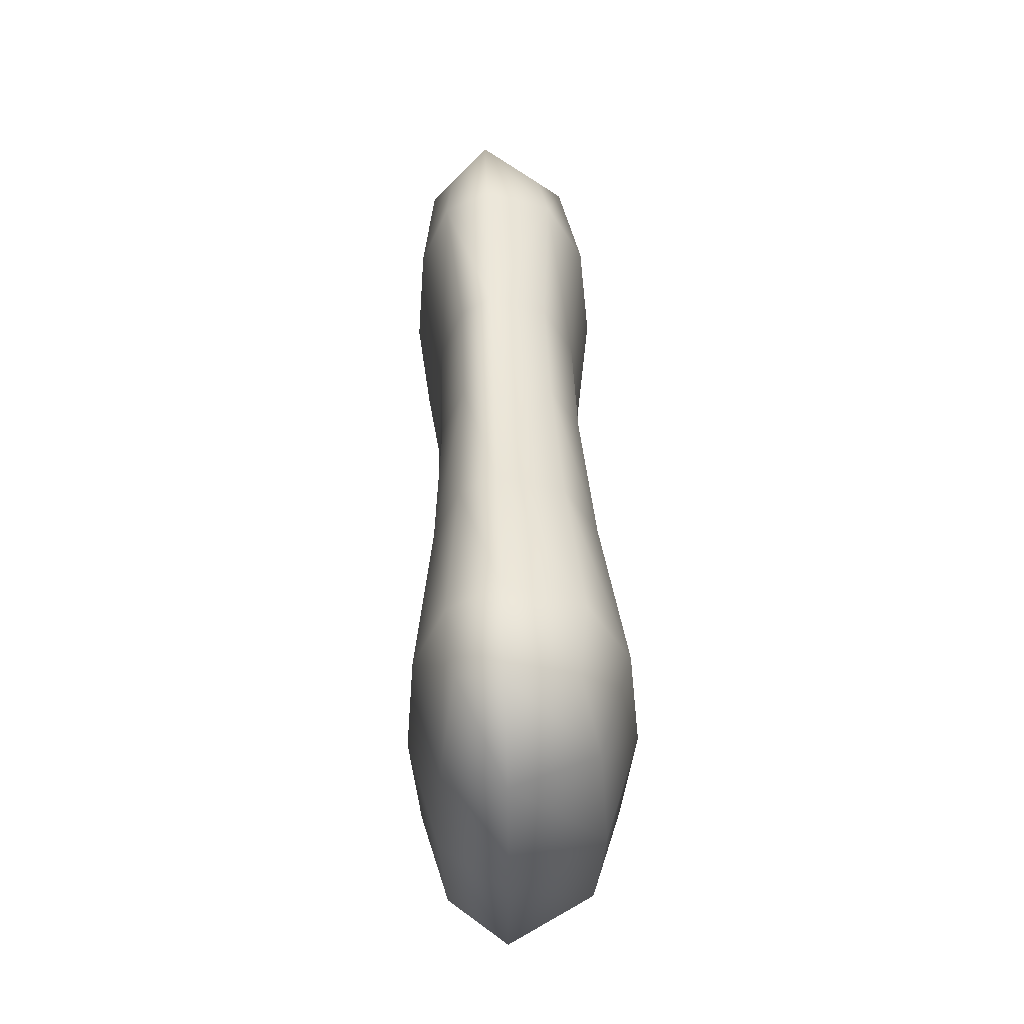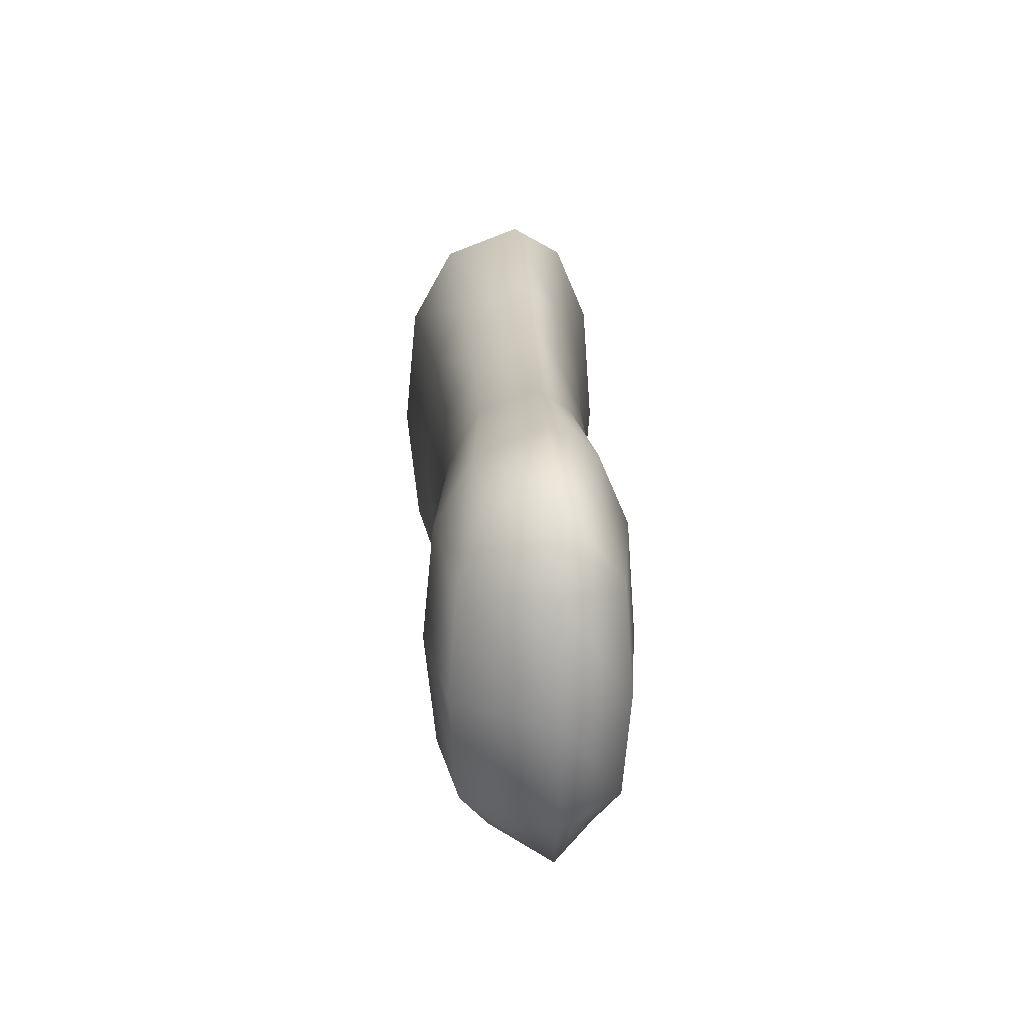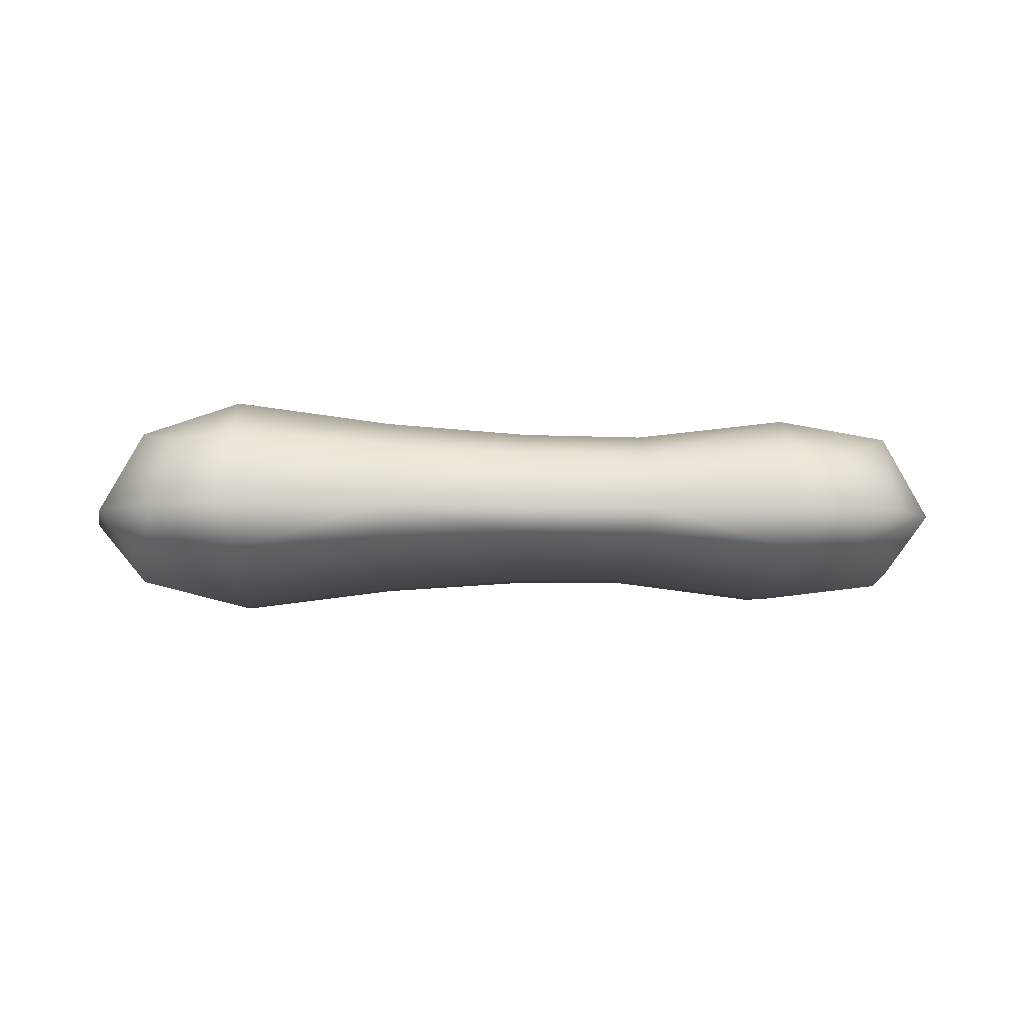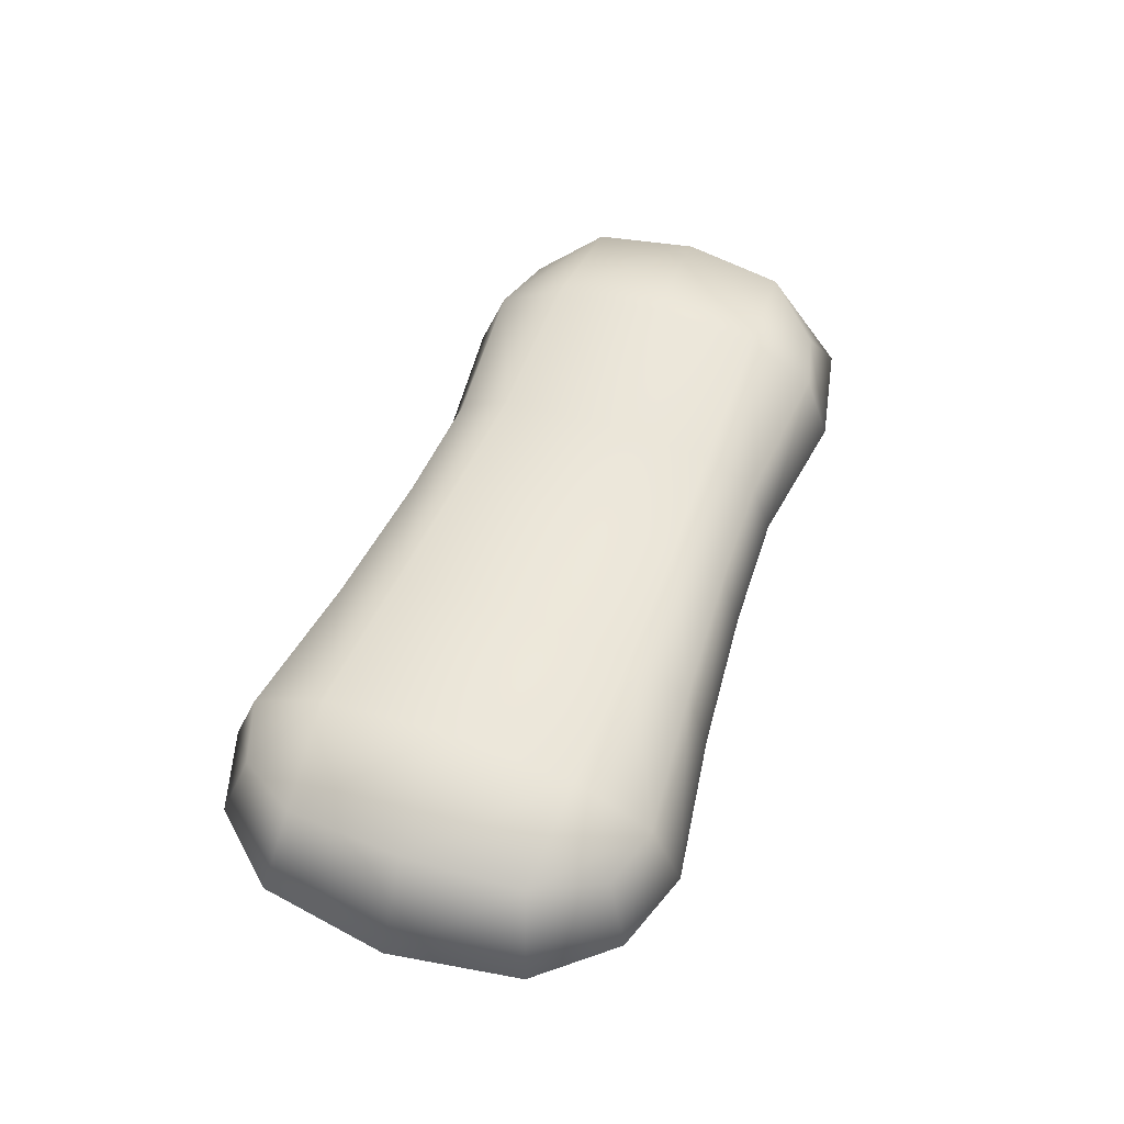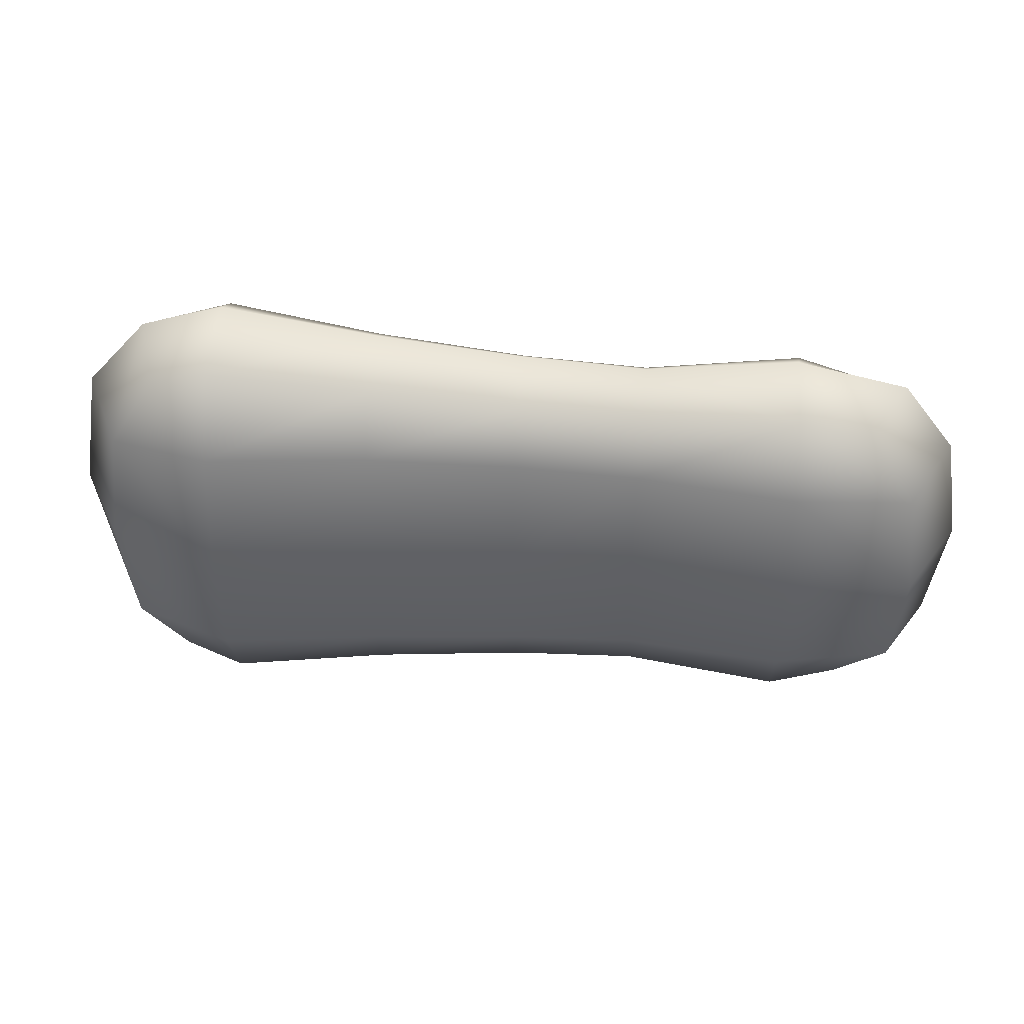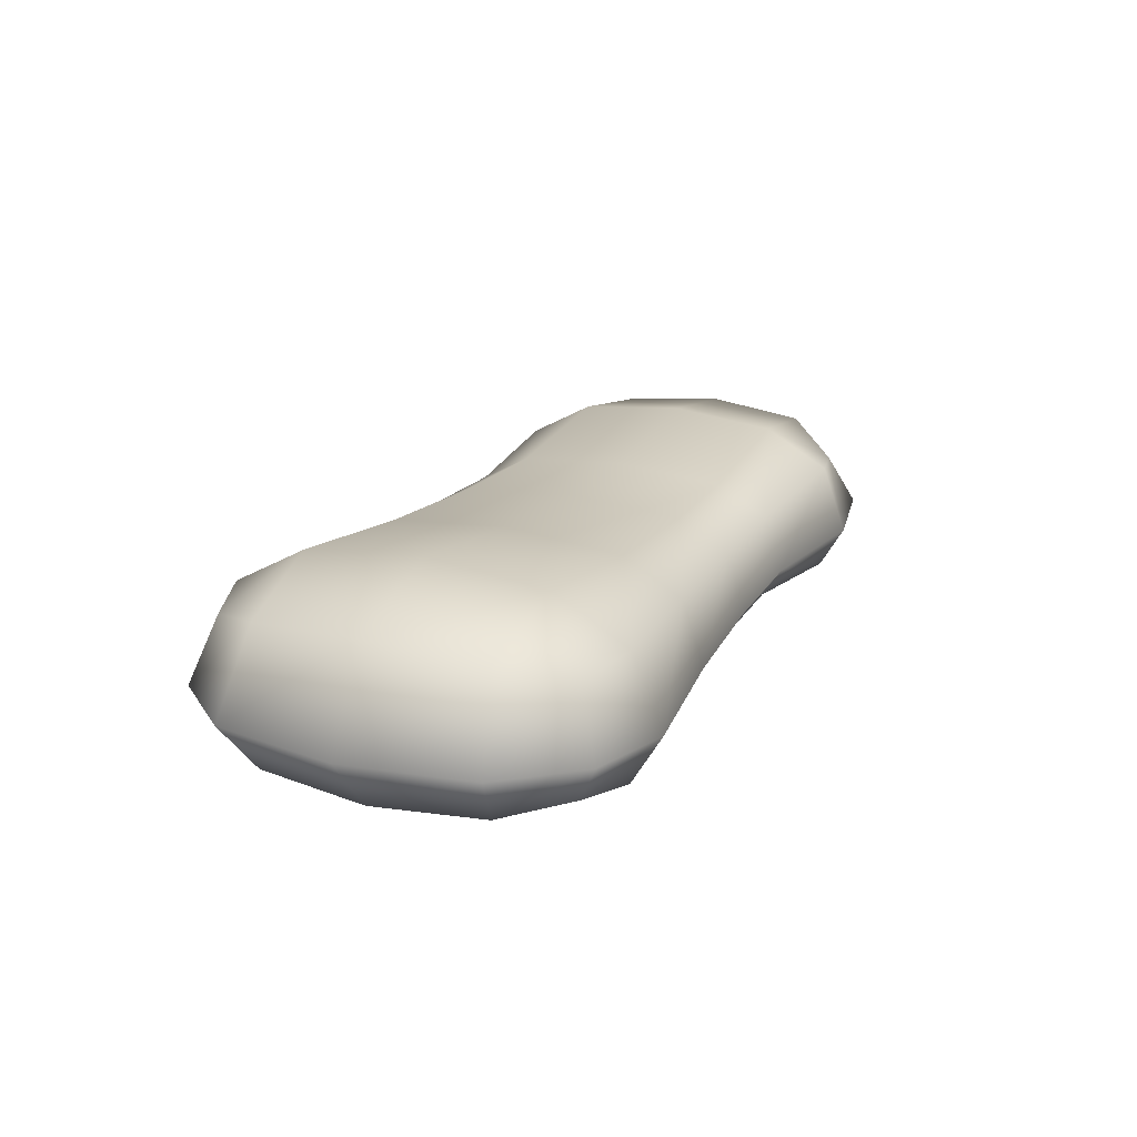
<metadata>
{"format":"obj","ext":"obj","renderer":"f3d","projection":"perspective","resolution":1024,"background":"white","views":[{"elev":47.4,"azim":88.0,"up":"+Z"},{"elev":23.2,"azim":-93.1,"up":"+Z"},{"elev":-7.6,"azim":176.7,"up":"+Y"},{"elev":52.6,"azim":110.6,"up":"+Y"},{"elev":40.3,"azim":-174.4,"up":"+Z"},{"elev":20.1,"azim":115.2,"up":"+Y"}]}
</metadata>
<code>
g default
v 0.9988 -0.1462 0.6974
v 1.183 -0.2137 0.07938
v 0.9987 -0.1462 -0.5386
v 0.9988 0.2282 0.6974
v 1.183 0.3174 0.07938
v 0.9987 0.2282 -0.5386
v -1.443 0.21 0.6275
v -1.644 0.3321 0.07954
v -1.443 0.21 -0.4684
v -1.443 -0.122 0.6275
v -1.644 -0.2143 0.07954
v -1.443 -0.122 -0.4684
v -1.604 0.3033 -0.2727
v -1.813 0.009416 0.07955
v -1.604 -0.1925 0.4318
v -1.571 0.009416 0.696
v -1.572 0.009416 -0.5369
v -1.604 -0.1925 -0.2727
v 1.144 -0.1924 0.4767
v 1.362 0.001993 0.07937
v 1.144 0.2892 0.4767
v 1.072 0.001993 0.7747
v 1.144 -0.1924 -0.3179
v 1.072 0.001993 -0.6159
v 1.144 0.2892 -0.3179
v -1.604 0.3033 0.4318
v 1.288 0.001993 0.5267
v 1.288 0.001993 -0.368
v -1.753 0.009416 0.4585
v -1.753 0.009416 -0.2994
v 0.7976 0.2591 0.7636
v -1.21 0.2374 0.6862
v 0.7977 0.403 0.5043
v -1.21 0.3649 0.4562
v -1.21 0.4023 0.07952
v 0.7975 0.4451 0.0794
v 0.7977 0.403 -0.3455
v -1.21 0.3649 -0.2972
v -1.21 0.2374 -0.5271
v 0.7975 0.2591 -0.6048
v -1.21 -0.1427 0.6862
v 0.7974 -0.1696 0.7636
v -1.21 -0.2391 0.4562
v 0.7977 -0.2784 0.5043
v 0.7975 -0.3102 0.0794
v -1.21 -0.2674 0.07952
v -1.21 -0.2391 -0.2972
v 0.7977 -0.2784 -0.3455
v 0.7974 -0.1696 -0.6048
v -1.21 -0.1427 -0.5271
v 0.7874 0.001993 -0.706
v -1.198 0.009416 -0.6168
v -1.198 0.009416 0.7759
v 0.7875 0.001993 0.8648
v -0.6713 0.3285 0.07949
v -0.6758 0.2992 0.4618
v -0.6806 0.1998 0.6407
v -0.6836 0.007549 0.7095
v -0.6809 -0.0962 0.6407
v -0.6759 -0.1714 0.4618
v -0.6713 -0.1936 0.07949
v -0.6759 -0.1714 -0.3028
v -0.681 -0.0962 -0.4817
v -0.6837 0.007549 -0.5506
v -0.6807 0.1998 -0.4817
v -0.6758 0.2992 -0.3028
v -0.2557 0.3309 0.07946
v -0.2555 0.3015 0.4797
v -0.2555 0.2012 0.6606
v -0.2525 0.004534 0.7306
v -0.2557 -0.09789 0.6606
v -0.2555 -0.1738 0.4797
v -0.2557 -0.196 0.07946
v -0.2556 -0.1738 -0.3208
v -0.2558 -0.09789 -0.5017
v -0.2525 0.004534 -0.5716
v -0.2556 0.2012 -0.5017
v -0.2555 0.3015 -0.3208
v 0.2439 0.3675 0.07944
v 0.2502 0.3341 0.4967
v 0.2561 0.2198 0.703
v 0.2645 0.002149 0.7833
v 0.256 -0.1209 0.7029
v 0.2502 -0.2073 0.4967
v 0.2439 -0.2326 0.07944
v 0.2502 -0.2073 -0.3379
v 0.256 -0.1209 -0.544
v 0.2644 0.002149 -0.6244
v 0.256 0.2198 -0.5441
v 0.2502 0.3341 -0.3379
g FoodTallLUpperArm
f 1 19 27 22
f 19 2 20 27
f 27 20 5 21
f 22 27 21 4
f 2 23 28 20
f 23 3 24 28
f 28 24 6 25
f 20 28 25 5
f 7 26 29 16
f 26 8 14 29
f 29 14 11 15
f 16 29 15 10
f 8 13 30 14
f 13 9 17 30
f 30 17 12 18
f 14 30 18 11
f 31 81 82 54
f 81 31 33 80
f 80 33 36 79
f 90 79 36 37
f 90 37 40 89
f 89 40 51 88
f 83 42 54 82
f 42 83 84 44
f 44 84 85 45
f 45 85 86 48
f 48 86 87 49
f 49 87 88 51
f 4 21 33 31
f 21 5 36 33
f 34 35 8 26
f 32 34 26 7
f 5 25 37 36
f 25 6 40 37
f 38 39 9 13
f 35 38 13 8
f 10 15 43 41
f 15 11 46 43
f 44 45 2 19
f 42 44 19 1
f 11 18 47 46
f 18 12 50 47
f 48 49 3 23
f 45 48 23 2
f 3 49 51 24
f 50 12 17 52
f 52 17 9 39
f 24 51 40 6
f 10 41 53 16
f 42 1 22 54
f 54 22 4 31
f 16 53 32 7
f 34 56 55 35
f 32 57 56 34
f 58 57 32 53
f 41 59 58 53
f 60 59 41 43
f 61 60 43 46
f 62 61 46 47
f 63 62 47 50
f 64 63 50 52
f 39 65 64 52
f 38 66 65 39
f 35 55 66 38
f 56 68 67 55
f 57 69 68 56
f 70 69 57 58
f 59 71 70 58
f 72 71 59 60
f 73 72 60 61
f 74 73 61 62
f 75 74 62 63
f 76 75 63 64
f 65 77 76 64
f 66 78 77 65
f 66 55 67 78
f 68 80 79 67
f 69 81 80 68
f 82 81 69 70
f 71 83 82 70
f 84 83 71 72
f 85 84 72 73
f 86 85 73 74
f 87 86 74 75
f 88 87 75 76
f 77 89 88 76
f 78 90 89 77
f 78 67 79 90

</code>
